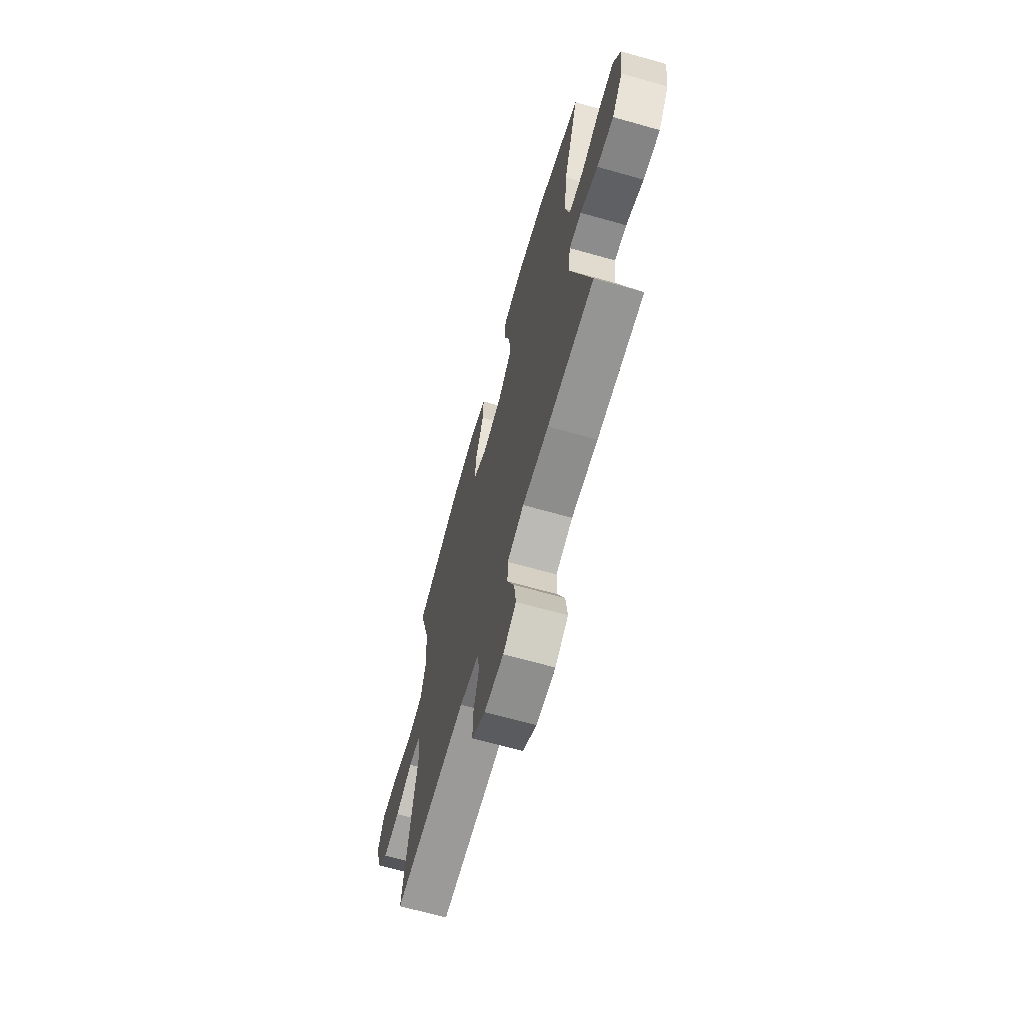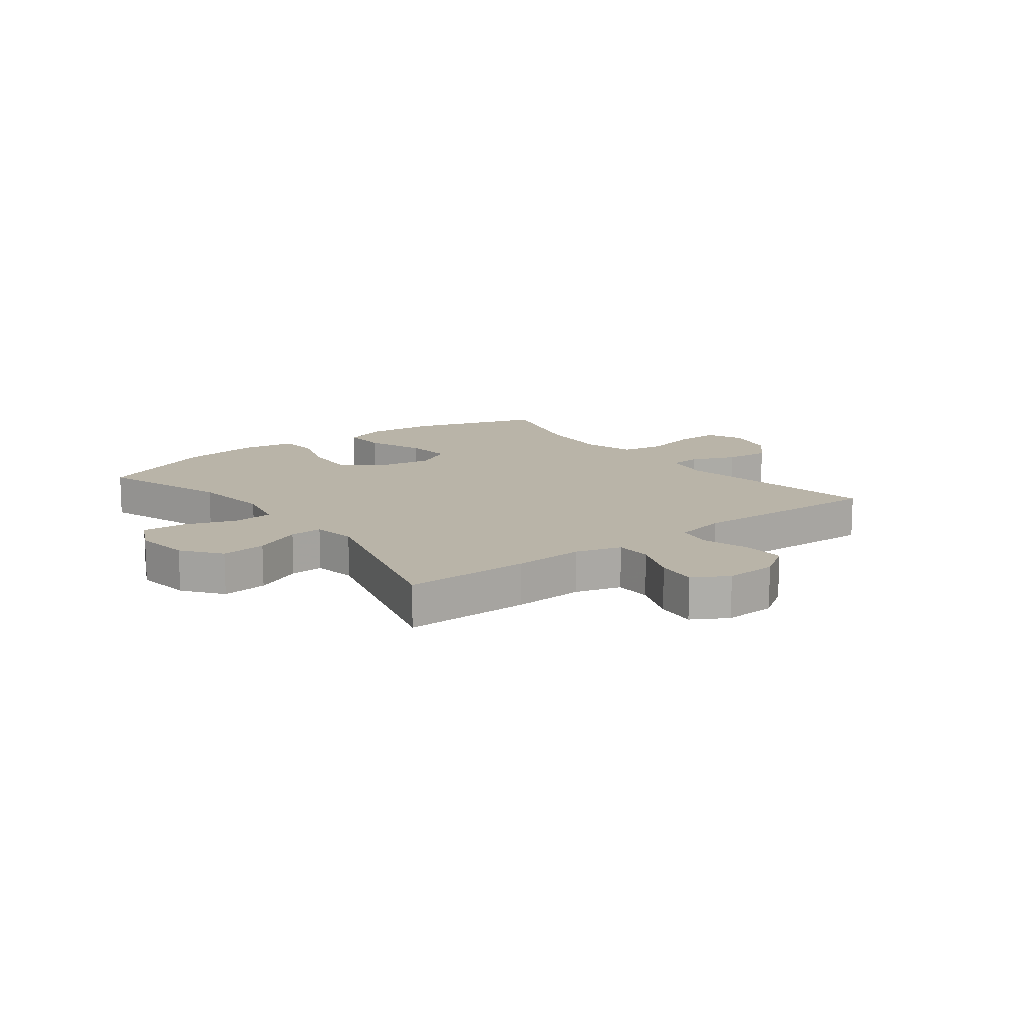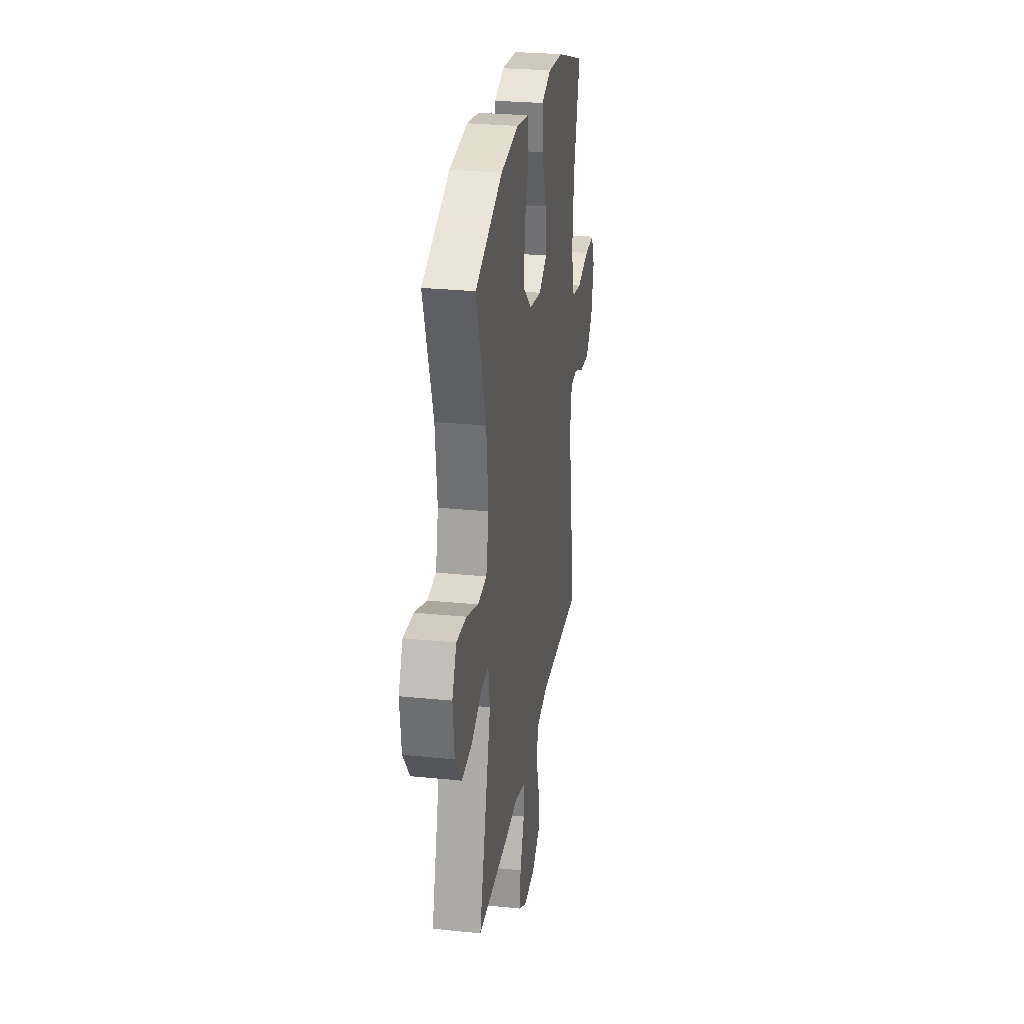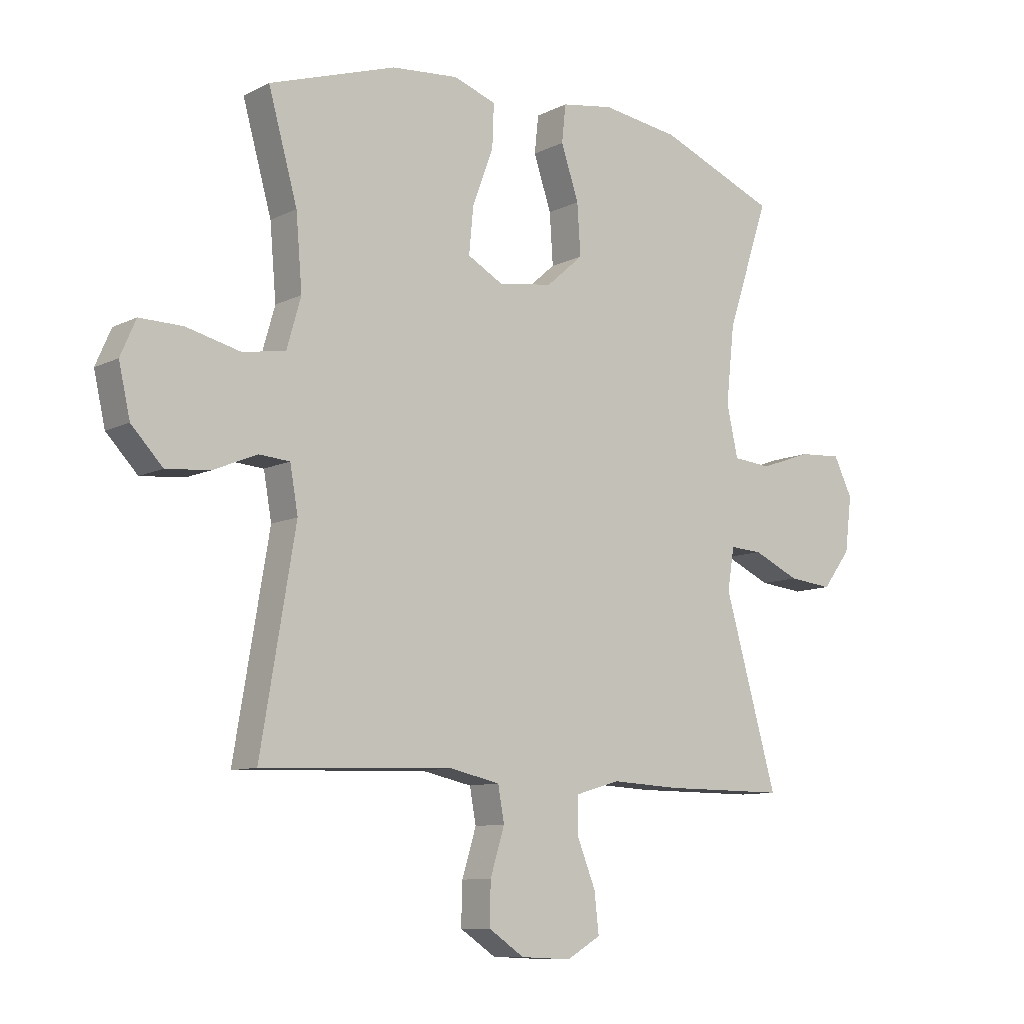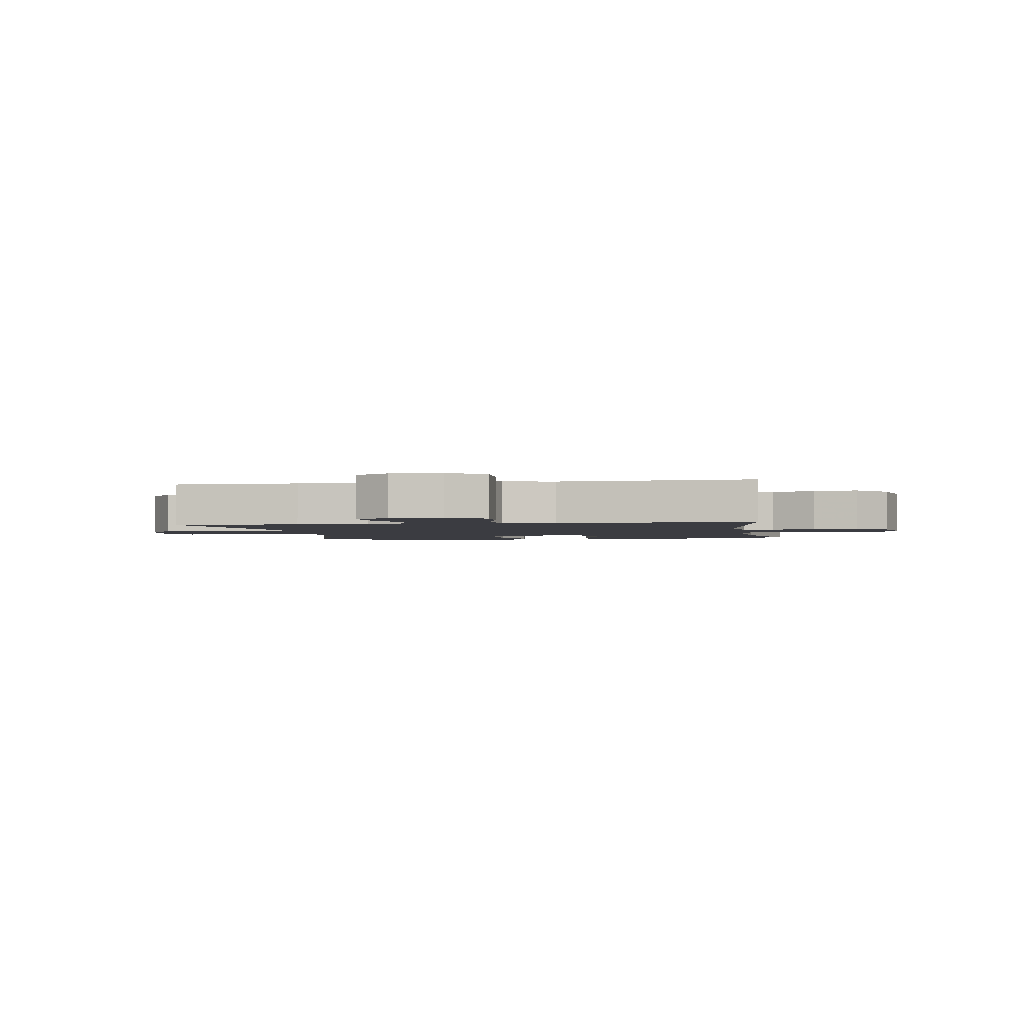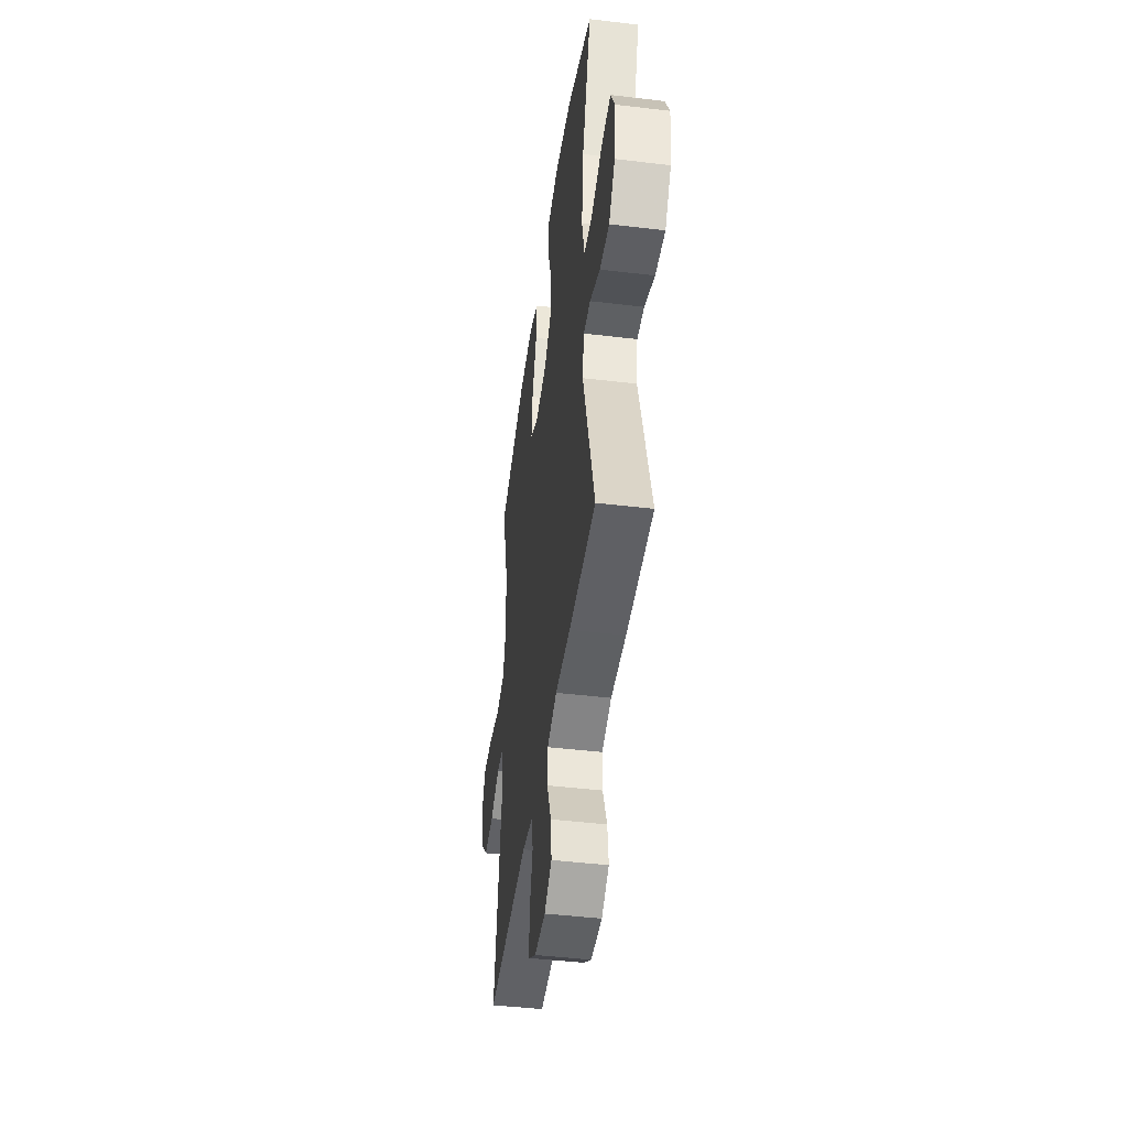
<metadata>
{"format":"obj","ext":"obj","renderer":"f3d","projection":"perspective","resolution":1024,"background":"white","views":[{"elev":-67.3,"azim":74.2,"up":"+Z"},{"elev":13.3,"azim":142.5,"up":"+Y"},{"elev":27.4,"azim":98.9,"up":"+Z"},{"elev":-9.7,"azim":-38.3,"up":"+Z"},{"elev":-2.2,"azim":-170.5,"up":"+Y"},{"elev":-45.0,"azim":82.1,"up":"+Z"}]}
</metadata>
<code>
v 0.5 0.07 -0.5
v 0.283 0.07 -0.5
v 0.161 0.07 -0.494
v 0.083 0.07 -0.517
v 0.082 0.07 -0.58
v 0.115 0.07 -0.662
v 0.123 0.07 -0.732
v 0.063 0.07 -0.767
v -0.026 0.07 -0.763
v -0.089 0.07 -0.721
v -0.087 0.07 -0.648
v -0.062 0.07 -0.567
v -0.073 0.07 -0.506
v -0.162 0.07 -0.487
v -0.5 0.07 -0.5
v -0.439 0.07 -0.139
v -0.453 0.07 -0.059
v -0.507 0.07 -0.055
v -0.584 0.07 -0.087
v -0.661 0.07 -0.094
v -0.716 0.07 -0.036
v -0.736 0.07 0.052
v -0.709 0.07 0.114
v -0.633 0.07 0.113
v -0.538 0.07 0.09
v -0.463 0.07 0.103
v -0.438 0.07 0.19
v -0.449 0.07 0.318
v -0.5 0.07 0.5
v -0.277 0.07 0.574
v -0.158 0.07 0.585
v -0.083 0.07 0.559
v -0.086 0.07 0.483
v -0.123 0.07 0.385
v -0.131 0.07 0.303
v -0.067 0.07 0.268
v 0.028 0.07 0.283
v 0.093 0.07 0.34
v 0.087 0.07 0.429
v 0.056 0.07 0.522
v 0.063 0.07 0.588
v 0.155 0.07 0.603
v 0.292 0.07 0.584
v 0.5 0.07 0.5
v 0.426 0.07 0.278
v 0.411 0.07 0.142
v 0.431 0.07 0.052
v 0.499 0.07 0.046
v 0.589 0.07 0.078
v 0.665 0.07 0.083
v 0.698 0.07 0.016
v 0.686 0.07 -0.081
v 0.636 0.07 -0.147
v 0.558 0.07 -0.139
v 0.476 0.07 -0.102
v 0.419 0.07 -0.099
v 0.407 0.07 -0.173
v 0.5 0 -0.5
v 0.283 0 -0.5
v 0.161 0 -0.494
v 0.083 0 -0.517
v 0.082 0 -0.58
v 0.115 0 -0.662
v 0.123 0 -0.732
v 0.063 0 -0.767
v -0.026 0 -0.763
v -0.089 0 -0.721
v -0.087 0 -0.648
v -0.062 0 -0.567
v -0.073 0 -0.506
v -0.162 0 -0.487
v -0.5 0 -0.5
v -0.439 0 -0.139
v -0.453 0 -0.059
v -0.507 0 -0.055
v -0.584 0 -0.087
v -0.661 0 -0.094
v -0.716 0 -0.036
v -0.736 0 0.052
v -0.709 0 0.114
v -0.633 0 0.113
v -0.538 0 0.09
v -0.463 0 0.103
v -0.438 0 0.19
v -0.449 0 0.318
v -0.5 0 0.5
v -0.277 0 0.574
v -0.158 0 0.585
v -0.083 0 0.559
v -0.086 0 0.483
v -0.123 0 0.385
v -0.131 0 0.303
v -0.067 0 0.268
v 0.028 0 0.283
v 0.093 0 0.34
v 0.087 0 0.429
v 0.056 0 0.522
v 0.063 0 0.588
v 0.155 0 0.603
v 0.292 0 0.584
v 0.5 0 0.5
v 0.426 0 0.278
v 0.411 0 0.142
v 0.431 0 0.052
v 0.499 0 0.046
v 0.589 0 0.078
v 0.665 0 0.083
v 0.698 0 0.016
v 0.686 0 -0.081
v 0.636 0 -0.147
v 0.558 0 -0.139
v 0.476 0 -0.102
v 0.419 0 -0.099
v 0.407 0 -0.173
f 53 54 55
f 52 53 55
f 51 52 55
f 50 51 55
f 49 50 55
f 48 49 55
f 47 48 55 56
f 46 47 56 57
f 43 44 45
f 42 43 45
f 41 42 45
f 40 41 45
f 39 40 45
f 38 39 45 46
f 37 38 46 57
f 32 33 34
f 31 32 34
f 30 31 34
f 29 30 34
f 28 29 34
f 27 28 34 35
f 26 27 35 36
f 23 24 25
f 22 23 25
f 21 22 25
f 20 21 25
f 19 20 25
f 18 19 25
f 17 18 25 26
f 1 2 3
f 57 1 3
f 37 57 3
f 36 37 3
f 26 36 3
f 17 26 3
f 16 17 3
f 10 11 12
f 9 10 12
f 8 9 12
f 7 8 12
f 6 7 12
f 5 6 12
f 4 5 12 13
f 3 4 13 14
f 14 15 16
f 3 14 16
f 112 111 110
f 112 110 109
f 112 109 108
f 112 108 107
f 112 107 106
f 112 106 105
f 113 112 105 104
f 114 113 104 103
f 102 101 100
f 102 100 99
f 102 99 98
f 102 98 97
f 102 97 96
f 103 102 96 95
f 114 103 95 94
f 91 90 89
f 91 89 88
f 91 88 87
f 91 87 86
f 91 86 85
f 92 91 85 84
f 93 92 84 83
f 82 81 80
f 82 80 79
f 82 79 78
f 82 78 77
f 82 77 76
f 82 76 75
f 83 82 75 74
f 60 59 58
f 60 58 114
f 60 114 94
f 60 94 93
f 60 93 83
f 60 83 74
f 60 74 73
f 69 68 67
f 69 67 66
f 69 66 65
f 69 65 64
f 69 64 63
f 69 63 62
f 70 69 62 61
f 71 70 61 60
f 73 72 71
f 73 71 60
f 1 58 59 2
f 2 59 60 3
f 3 60 61 4
f 4 61 62 5
f 5 62 63 6
f 6 63 64 7
f 7 64 65 8
f 8 65 66 9
f 9 66 67 10
f 10 67 68 11
f 11 68 69 12
f 12 69 70 13
f 13 70 71 14
f 14 71 72 15
f 15 72 73 16
f 16 73 74 17
f 17 74 75 18
f 18 75 76 19
f 19 76 77 20
f 20 77 78 21
f 21 78 79 22
f 22 79 80 23
f 23 80 81 24
f 24 81 82 25
f 25 82 83 26
f 26 83 84 27
f 27 84 85 28
f 28 85 86 29
f 29 86 87 30
f 30 87 88 31
f 31 88 89 32
f 32 89 90 33
f 33 90 91 34
f 34 91 92 35
f 35 92 93 36
f 36 93 94 37
f 37 94 95 38
f 38 95 96 39
f 39 96 97 40
f 40 97 98 41
f 41 98 99 42
f 42 99 100 43
f 43 100 101 44
f 44 101 102 45
f 45 102 103 46
f 46 103 104 47
f 47 104 105 48
f 48 105 106 49
f 49 106 107 50
f 50 107 108 51
f 51 108 109 52
f 52 109 110 53
f 53 110 111 54
f 54 111 112 55
f 55 112 113 56
f 56 113 114 57
f 57 114 58 1

</code>
